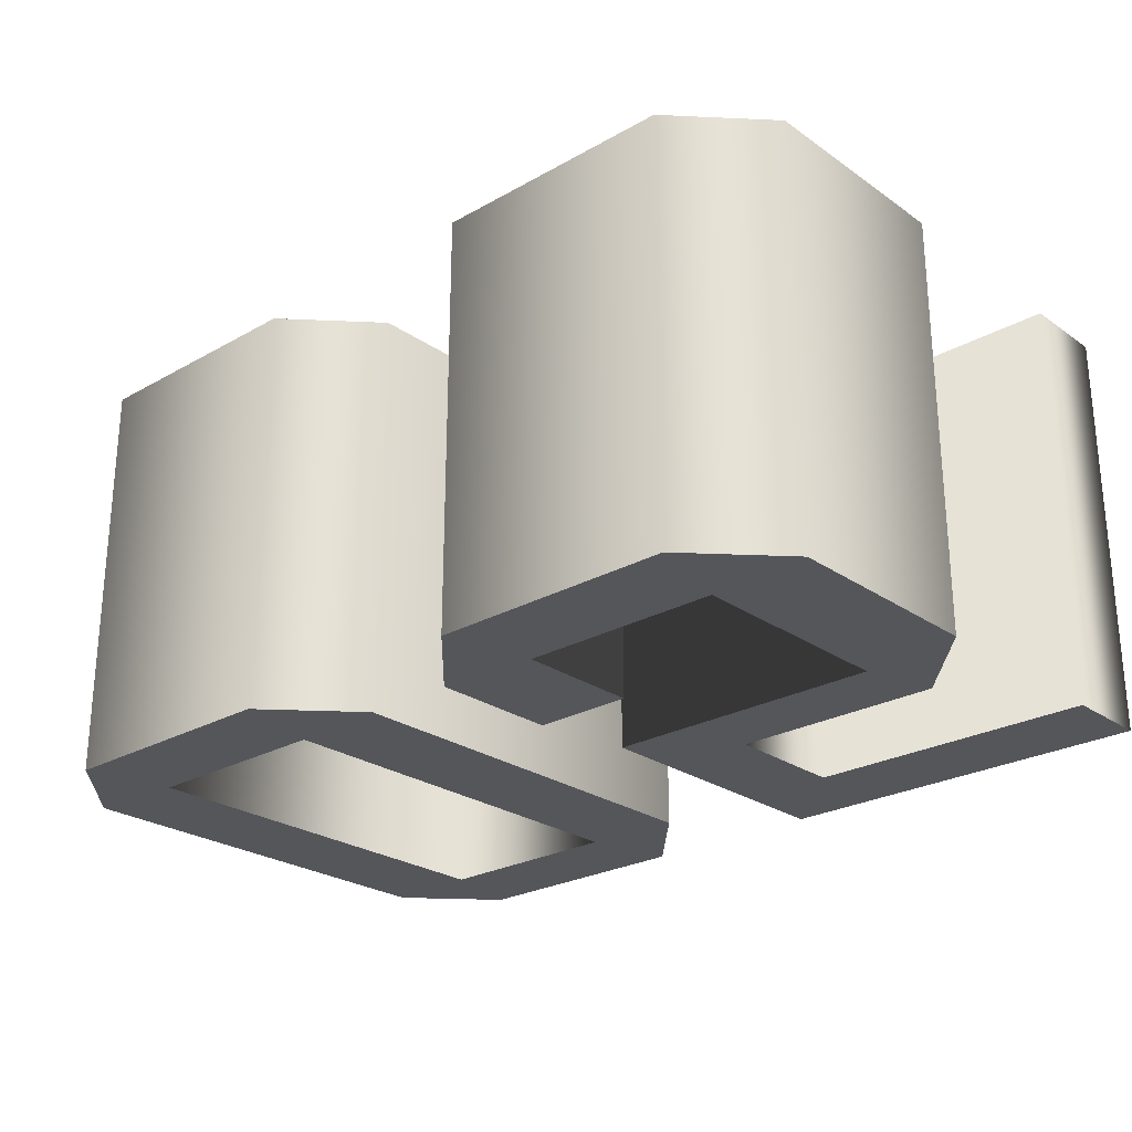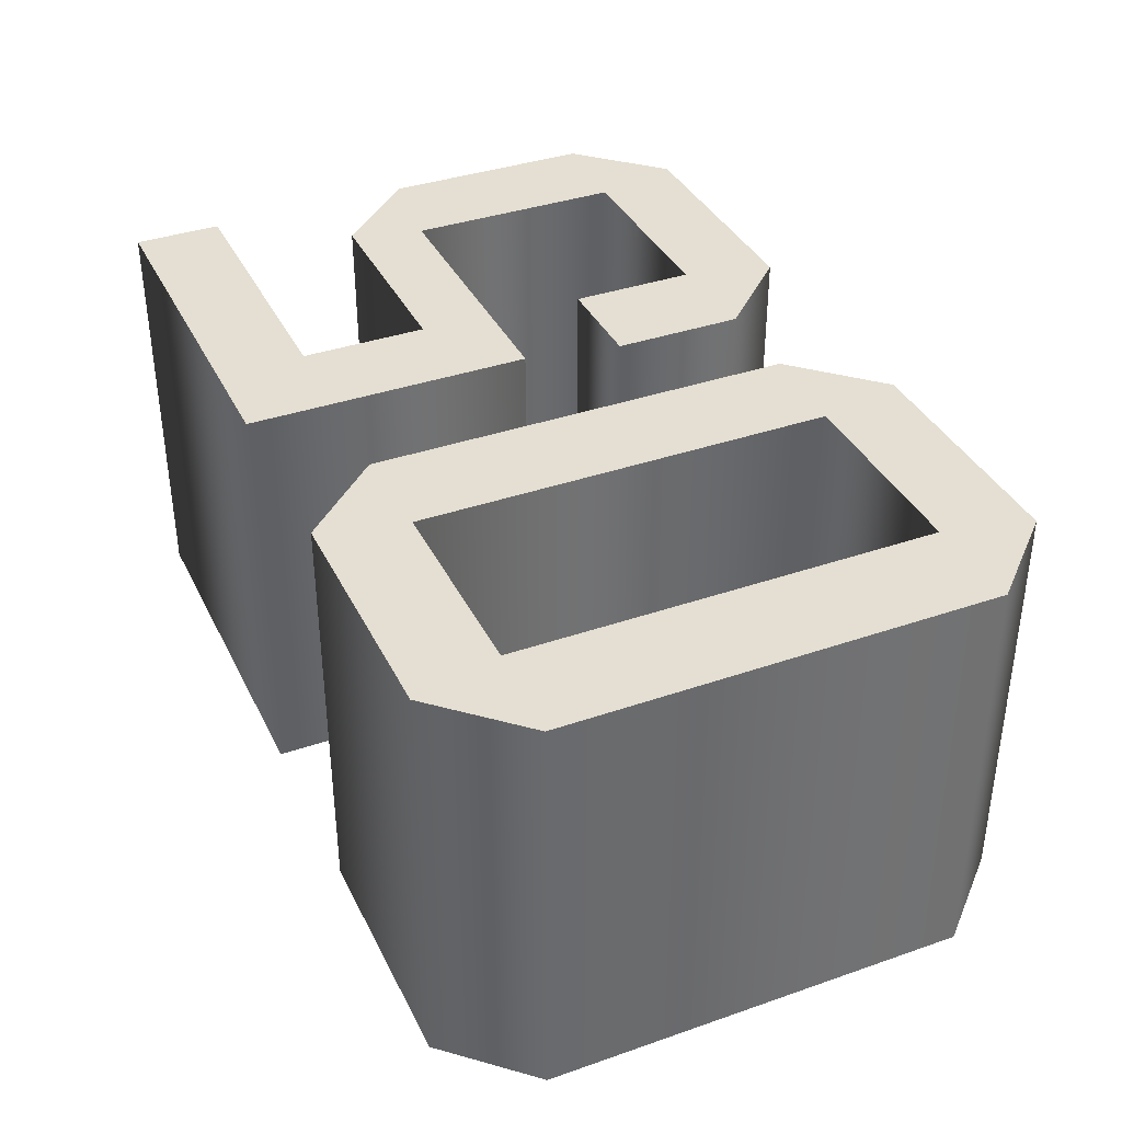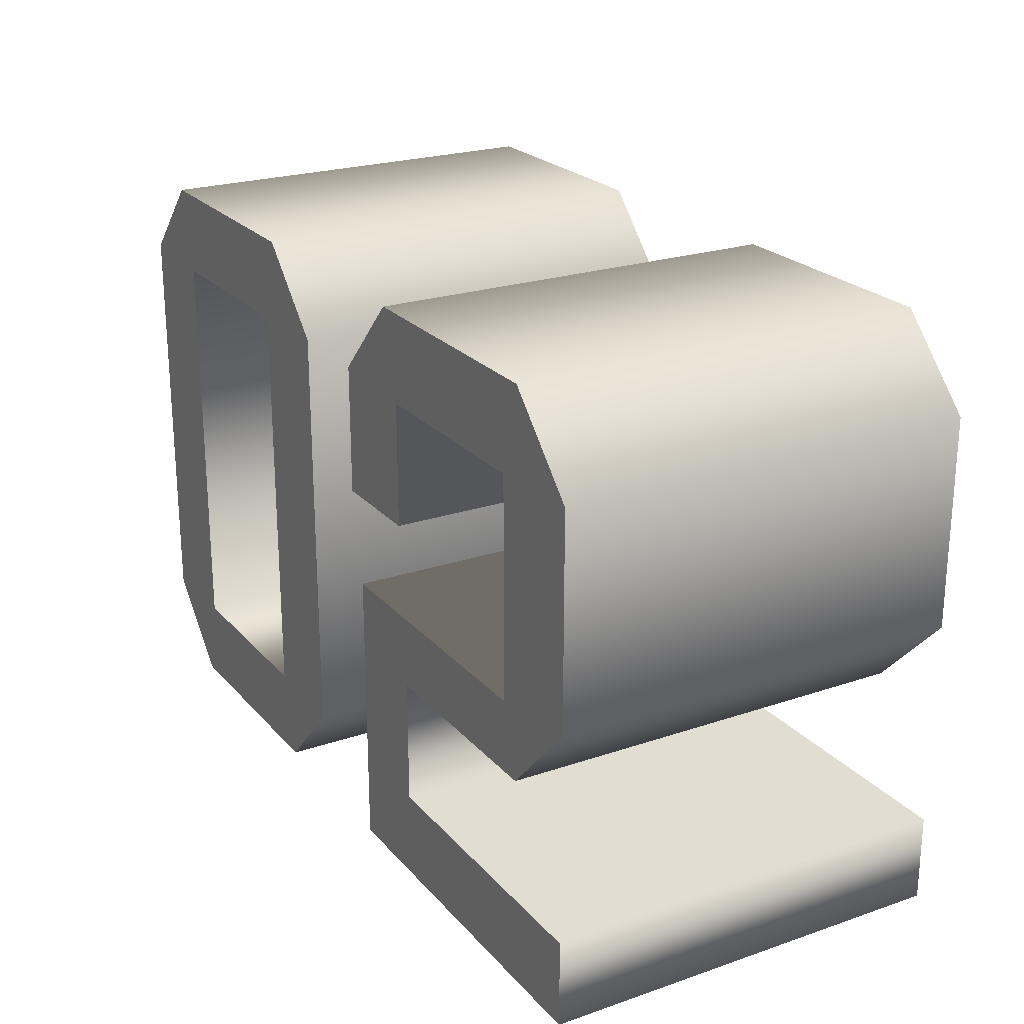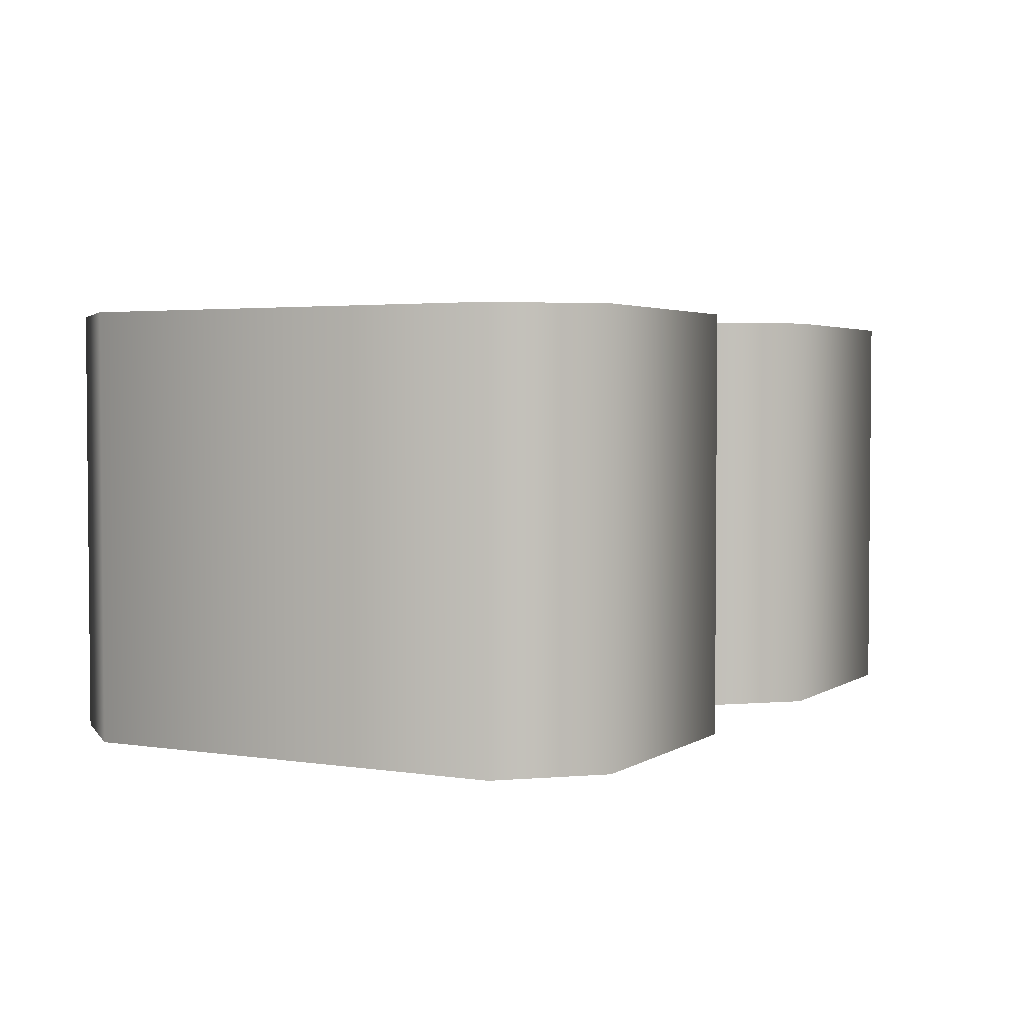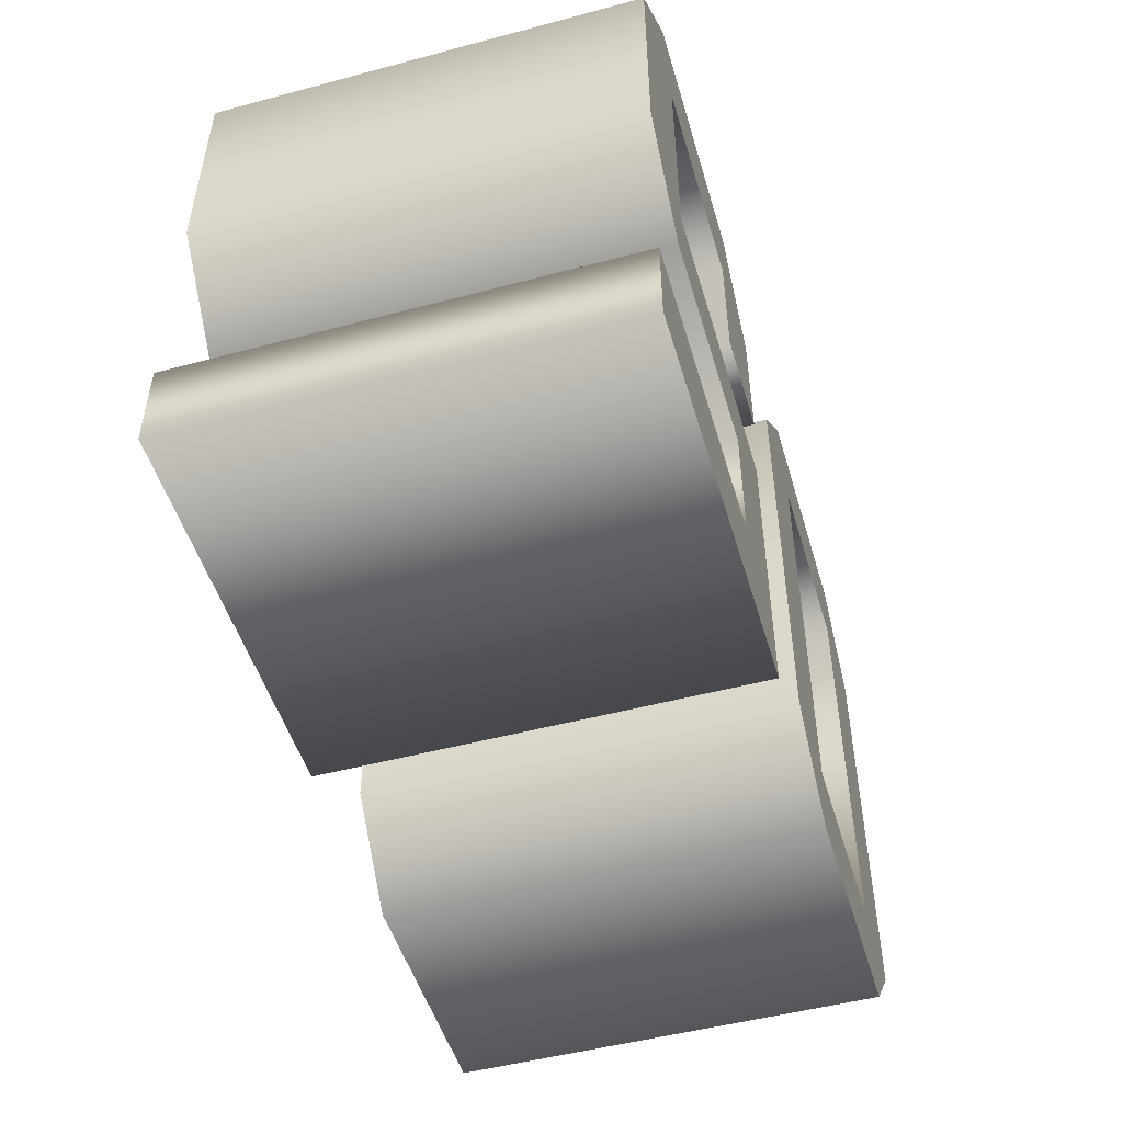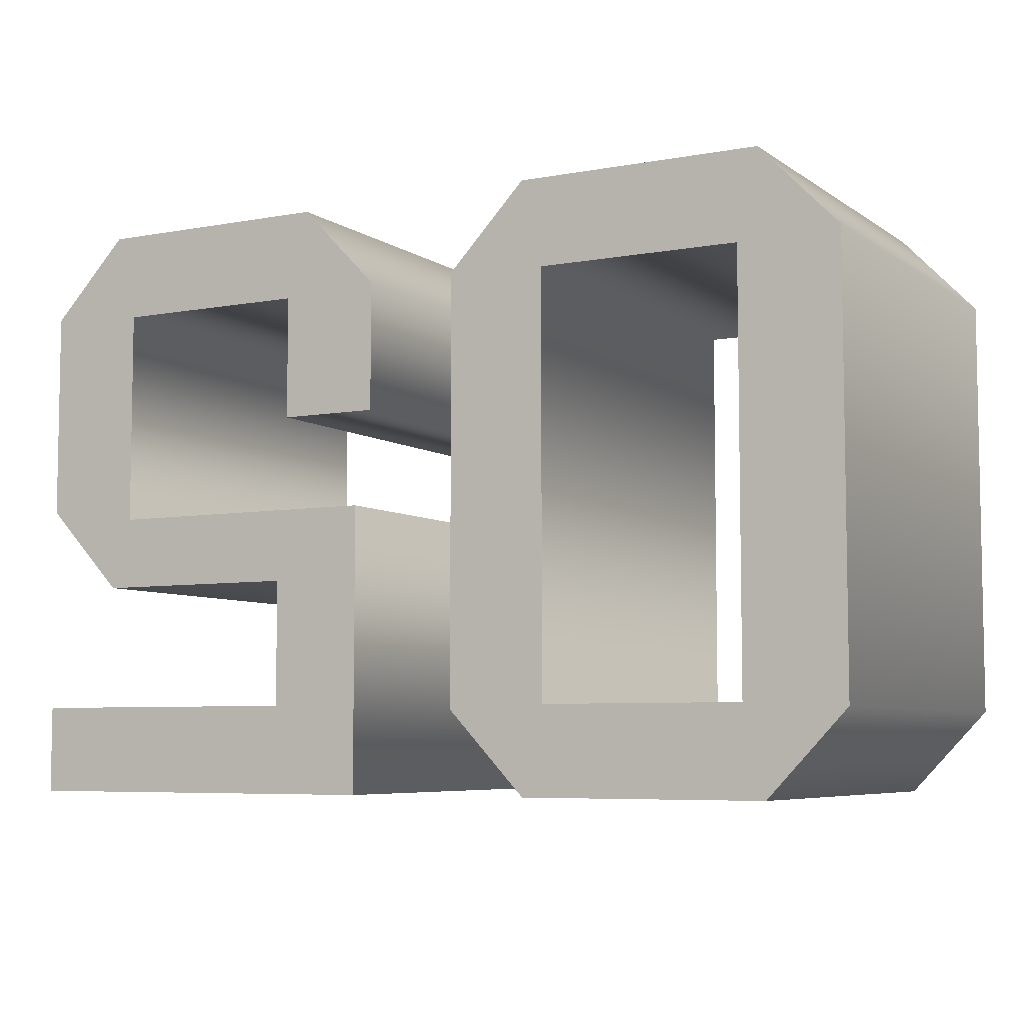
<metadata>
{"format":"obj","ext":"obj","renderer":"f3d","projection":"perspective","resolution":1024,"background":"white","views":[{"elev":-25.3,"azim":42.1,"up":"+Y"},{"elev":37.2,"azim":-114.0,"up":"+Y"},{"elev":23.1,"azim":60.0,"up":"+Z"},{"elev":3.1,"azim":-62.1,"up":"+Y"},{"elev":-50.1,"azim":106.3,"up":"+Z"},{"elev":-6.3,"azim":-151.3,"up":"+Z"}]}
</metadata>
<code>
o Text
v 0.428 0.2 -0.199
v 0.1497 0.2 -0.199
v 0.1497 0.2 -0.07848
v 0.3519 0.2 -0.07848
v 0.4288 0.2 0.002427
v 0.4288 0.2 0.2047
v 0.3536 0.2 0.2832
v 0.1197 0.2 0.2832
v 0.0445 0.2 0.2047
v 0.0445 0.2 0.08091
v 0.1408 0.2 0.08091
v 0.1408 0.2 0.199
v 0.3325 0.2 0.199
v 0.3325 0.2 -0.009709
v 0.06068 0.2 -0.009709
v 0.06068 0.2 -0.2832
v 0.428 0.2 -0.2832
v -0.0445 0.2 -0.2039
v -0.0445 0.2 0.2047
v -0.1197 0.2 0.2832
v -0.3536 0.2 0.2832
v -0.4288 0.2 0.2047
v -0.4288 0.2 -0.2039
v -0.3536 0.2 -0.2832
v -0.1197 0.2 -0.2832
v -0.3333 0.2 0.1998
v -0.14 0.2 0.1998
v -0.14 0.2 -0.1998
v -0.3333 0.2 -0.1998
v 0.428 -0.2 -0.199
v 0.1497 -0.2 -0.199
v 0.1497 -0.2 -0.07848
v 0.3519 -0.2 -0.07848
v 0.4288 -0.2 0.002427
v 0.4288 -0.2 0.2047
v 0.3536 -0.2 0.2832
v 0.1197 -0.2 0.2832
v 0.0445 -0.2 0.2047
v 0.0445 -0.2 0.08091
v 0.1408 -0.2 0.08091
v 0.1408 -0.2 0.199
v 0.3325 -0.2 0.199
v 0.3325 -0.2 -0.009709
v 0.06068 -0.2 -0.009709
v 0.06068 -0.2 -0.2832
v 0.428 -0.2 -0.2832
v -0.0445 -0.2 -0.2039
v -0.0445 -0.2 0.2047
v -0.1197 -0.2 0.2832
v -0.3536 -0.2 0.2832
v -0.4288 -0.2 0.2047
v -0.4288 -0.2 -0.2039
v -0.3536 -0.2 -0.2832
v -0.1197 -0.2 -0.2832
v -0.3333 -0.2 0.1998
v -0.14 -0.2 0.1998
v -0.14 -0.2 -0.1998
v -0.3333 -0.2 -0.1998
v -0.0445 -0.2 -0.2039
v -0.0445 0.2 -0.2039
v -0.0445 -0.2 0.2047
v -0.0445 0.2 0.2047
v -0.1197 -0.2 0.2832
v -0.1197 0.2 0.2832
v -0.3536 -0.2 0.2832
v -0.3536 0.2 0.2832
v -0.4288 -0.2 0.2047
v -0.4288 0.2 0.2047
v -0.4288 -0.2 -0.2039
v -0.4288 0.2 -0.2039
v -0.3536 -0.2 -0.2832
v -0.3536 0.2 -0.2832
v -0.1197 -0.2 -0.2832
v -0.1197 0.2 -0.2832
v -0.3333 -0.2 0.1998
v -0.3333 0.2 0.1998
v -0.14 -0.2 0.1998
v -0.14 0.2 0.1998
v -0.14 -0.2 -0.1998
v -0.14 0.2 -0.1998
v -0.3333 -0.2 -0.1998
v -0.3333 0.2 -0.1998
v 0.428 -0.2 -0.199
v 0.428 0.2 -0.199
v 0.1497 -0.2 -0.199
v 0.1497 0.2 -0.199
v 0.1497 -0.2 -0.07848
v 0.1497 0.2 -0.07848
v 0.3519 -0.2 -0.07848
v 0.3519 0.2 -0.07848
v 0.4288 -0.2 0.002427
v 0.4288 0.2 0.002427
v 0.4288 -0.2 0.2047
v 0.4288 0.2 0.2047
v 0.3536 -0.2 0.2832
v 0.3536 0.2 0.2832
v 0.1197 -0.2 0.2832
v 0.1197 0.2 0.2832
v 0.0445 -0.2 0.2047
v 0.0445 0.2 0.2047
v 0.0445 -0.2 0.08091
v 0.0445 0.2 0.08091
v 0.1408 -0.2 0.08091
v 0.1408 0.2 0.08091
v 0.1408 -0.2 0.199
v 0.1408 0.2 0.199
v 0.3325 -0.2 0.199
v 0.3325 0.2 0.199
v 0.3325 -0.2 -0.009709
v 0.3325 0.2 -0.009709
v 0.06068 -0.2 -0.009709
v 0.06068 0.2 -0.009709
v 0.06068 -0.2 -0.2832
v 0.06068 0.2 -0.2832
v 0.428 -0.2 -0.2832
v 0.428 0.2 -0.2832
f 15 2 16
f 2 17 16
f 2 1 17
f 15 3 2
f 15 4 3
f 15 14 4
f 14 5 4
f 13 5 14
f 13 6 5
f 9 11 10
f 9 12 11
f 9 13 12
f 9 6 13
f 8 6 9
f 8 7 6
f 23 25 24
f 23 18 25
f 22 29 23
f 29 18 23
f 29 28 18
f 28 19 18
f 22 26 29
f 27 19 28
f 22 27 26
f 22 19 27
f 21 19 22
f 21 20 19
f 31 44 45
f 46 31 45
f 30 31 46
f 32 44 31
f 33 44 32
f 43 44 33
f 34 43 33
f 34 42 43
f 35 42 34
f 40 38 39
f 41 38 40
f 42 38 41
f 35 38 42
f 35 37 38
f 36 37 35
f 54 52 53
f 47 52 54
f 58 51 52
f 47 58 52
f 57 58 47
f 48 57 47
f 55 51 58
f 48 56 57
f 56 51 55
f 48 51 56
f 48 50 51
f 49 50 48
f 62 59 60
f 64 61 62
f 66 63 64
f 68 65 66
f 70 67 68
f 72 69 70
f 74 71 72
f 60 73 74
f 78 75 76
f 80 77 78
f 82 79 80
f 76 81 82
f 86 83 84
f 88 85 86
f 90 87 88
f 92 89 90
f 94 91 92
f 96 93 94
f 98 95 96
f 100 97 98
f 102 99 100
f 104 101 102
f 106 103 104
f 108 105 106
f 110 107 108
f 112 109 110
f 114 111 112
f 116 113 114
f 84 115 116
f 62 61 59
f 64 63 61
f 66 65 63
f 68 67 65
f 70 69 67
f 72 71 69
f 74 73 71
f 60 59 73
f 78 77 75
f 80 79 77
f 82 81 79
f 76 75 81
f 86 85 83
f 88 87 85
f 90 89 87
f 92 91 89
f 94 93 91
f 96 95 93
f 98 97 95
f 100 99 97
f 102 101 99
f 104 103 101
f 106 105 103
f 108 107 105
f 110 109 107
f 112 111 109
f 114 113 111
f 116 115 113
f 84 83 115

</code>
